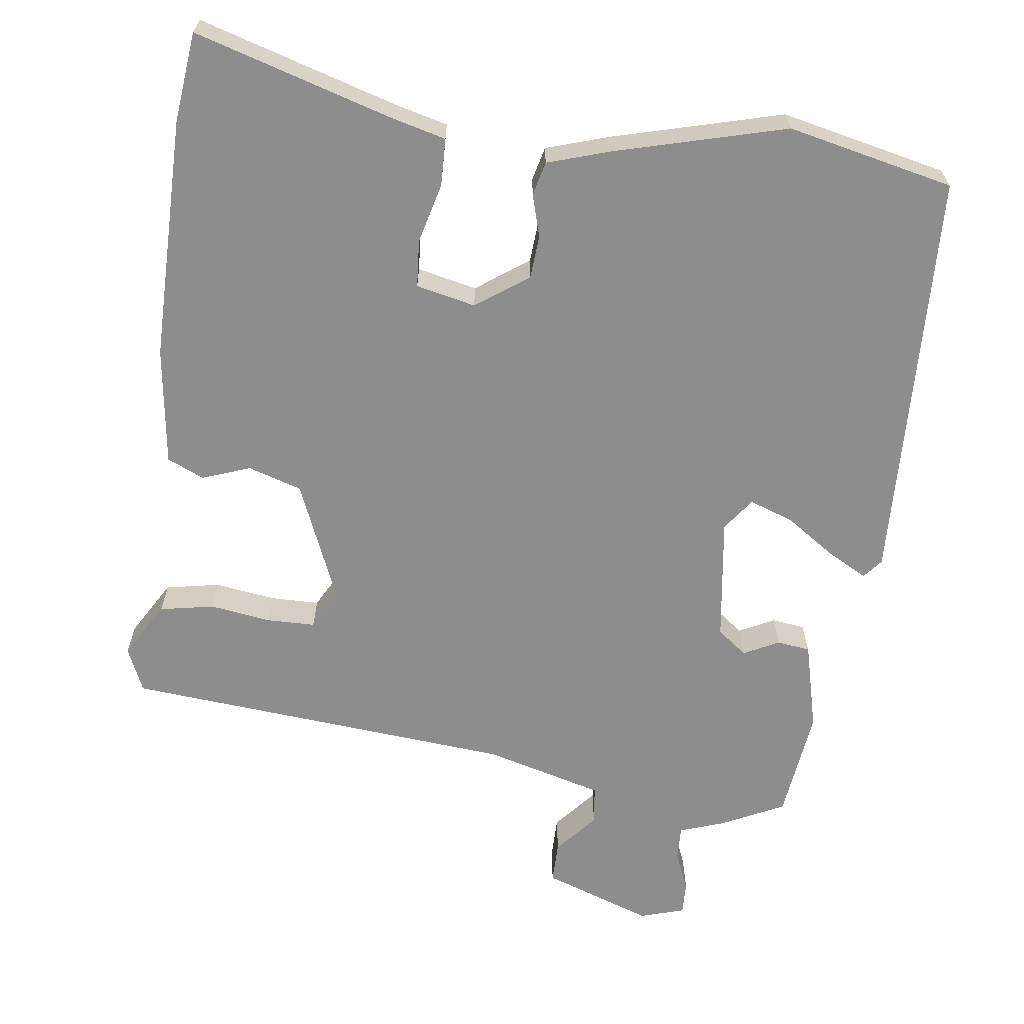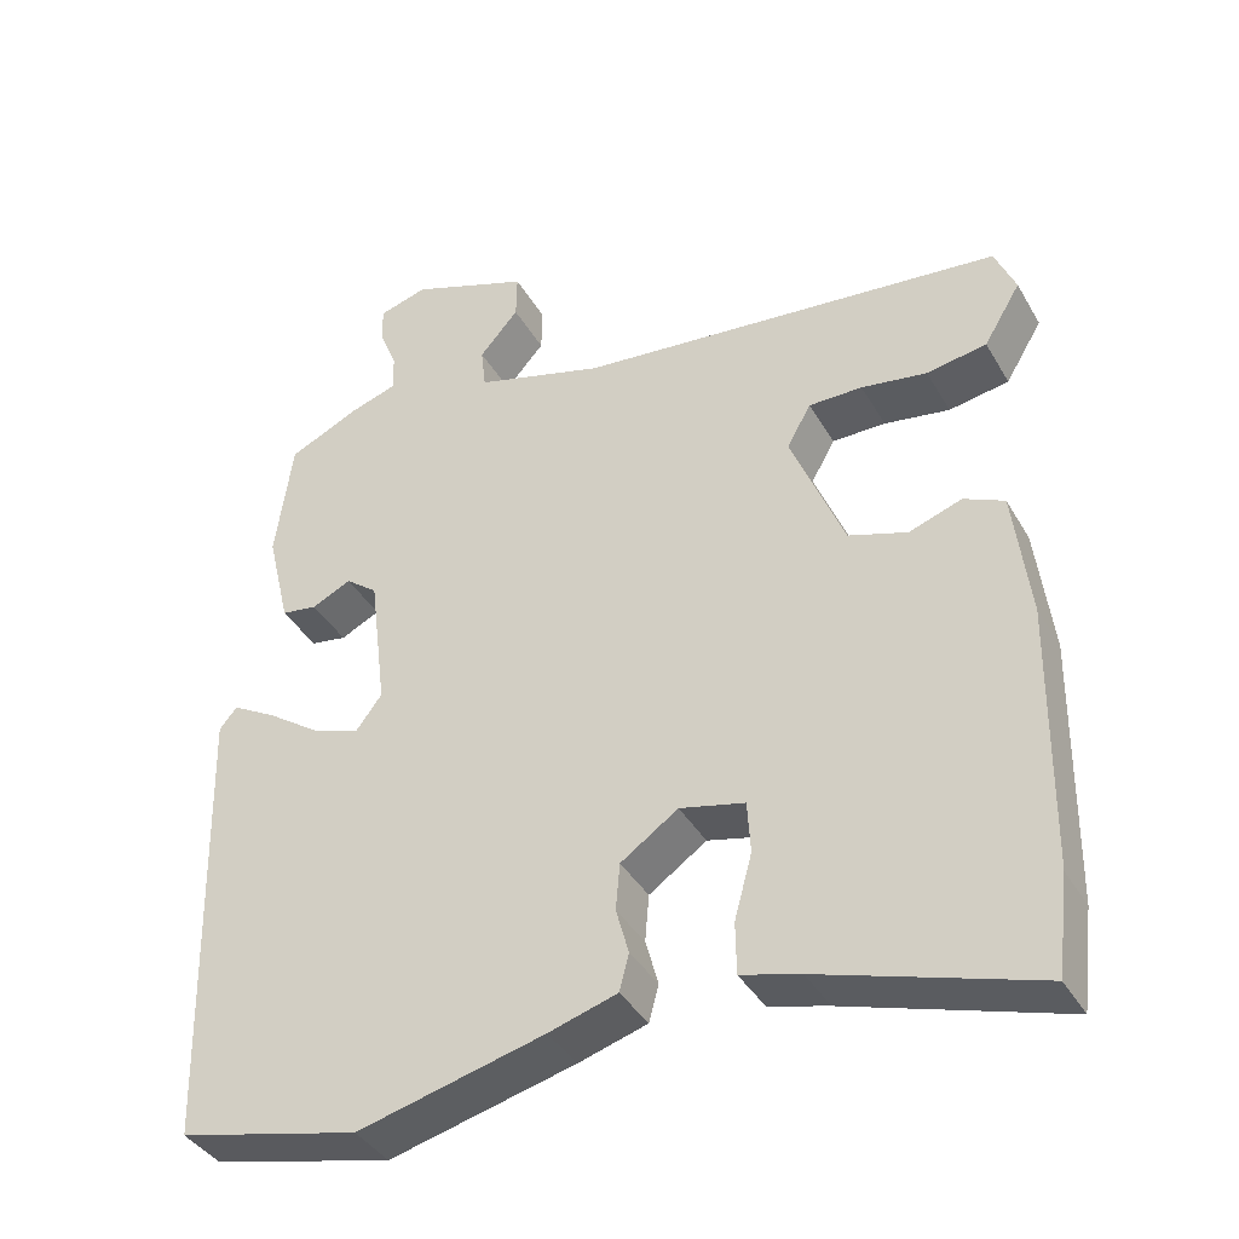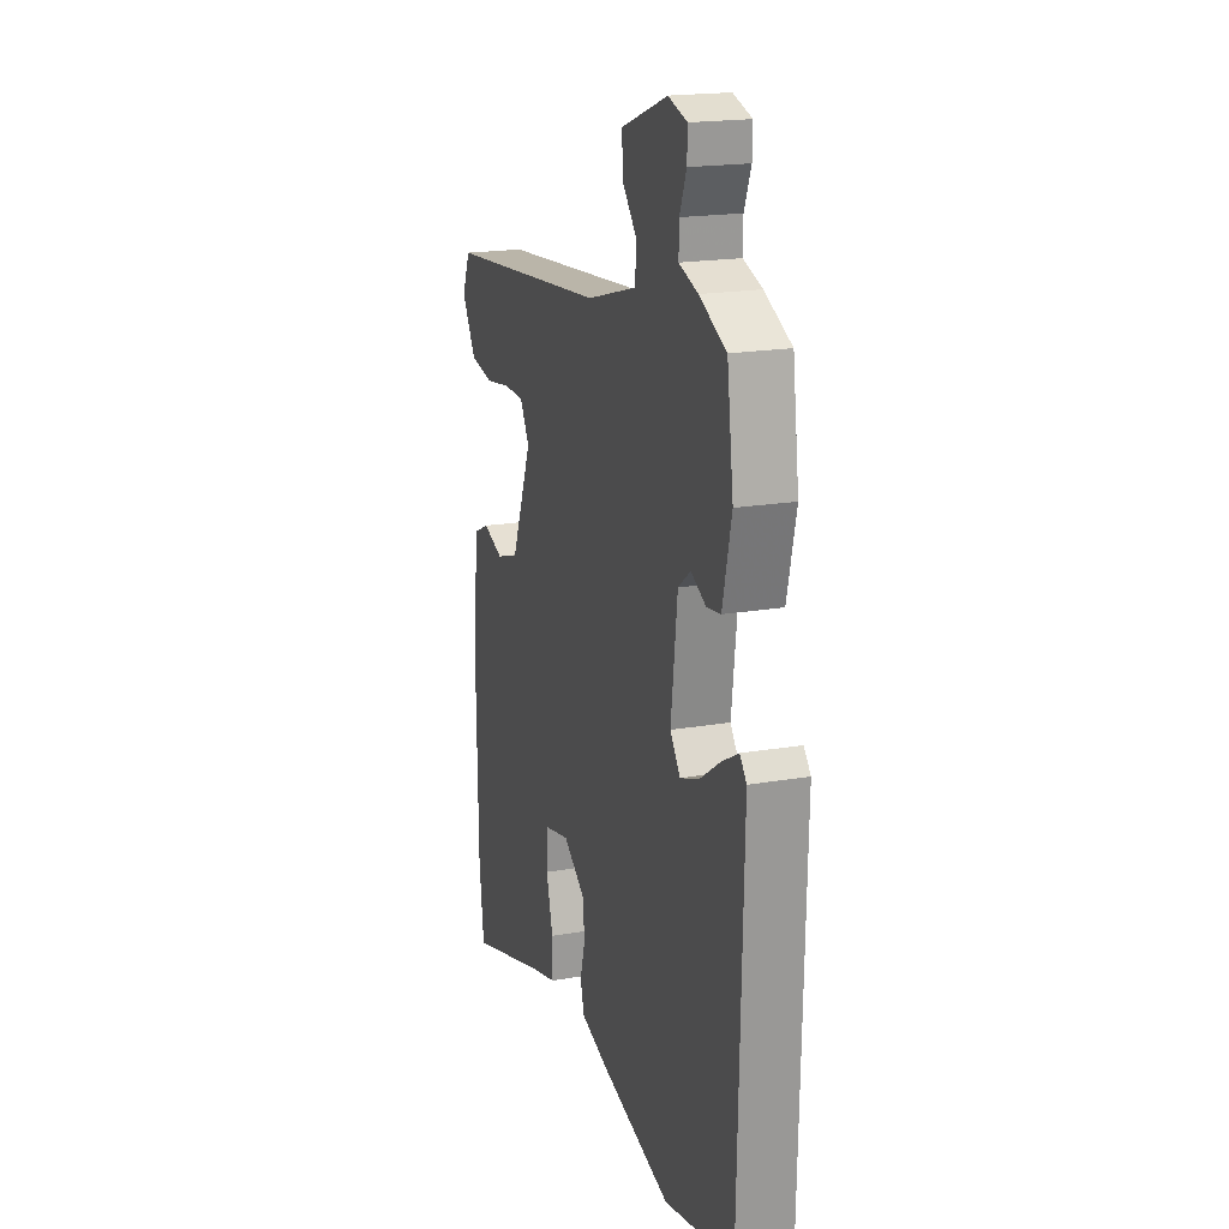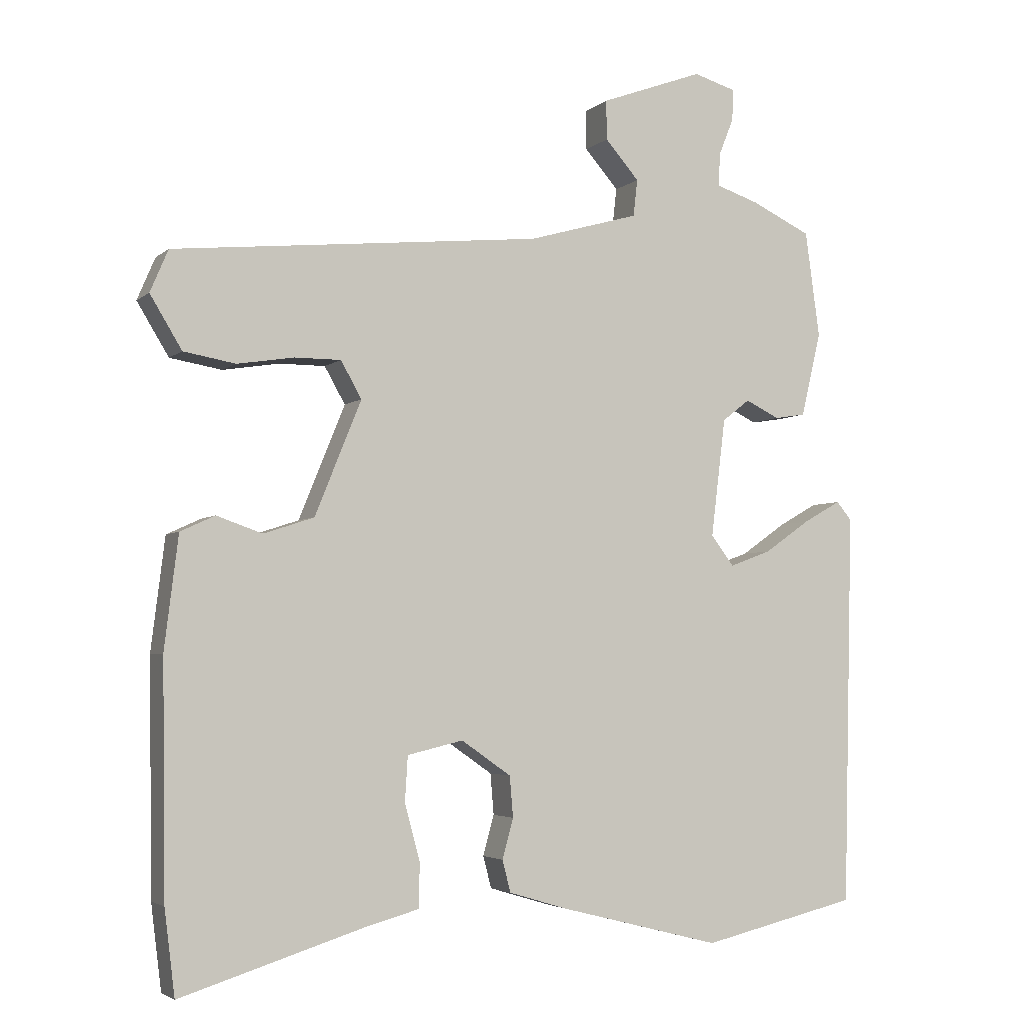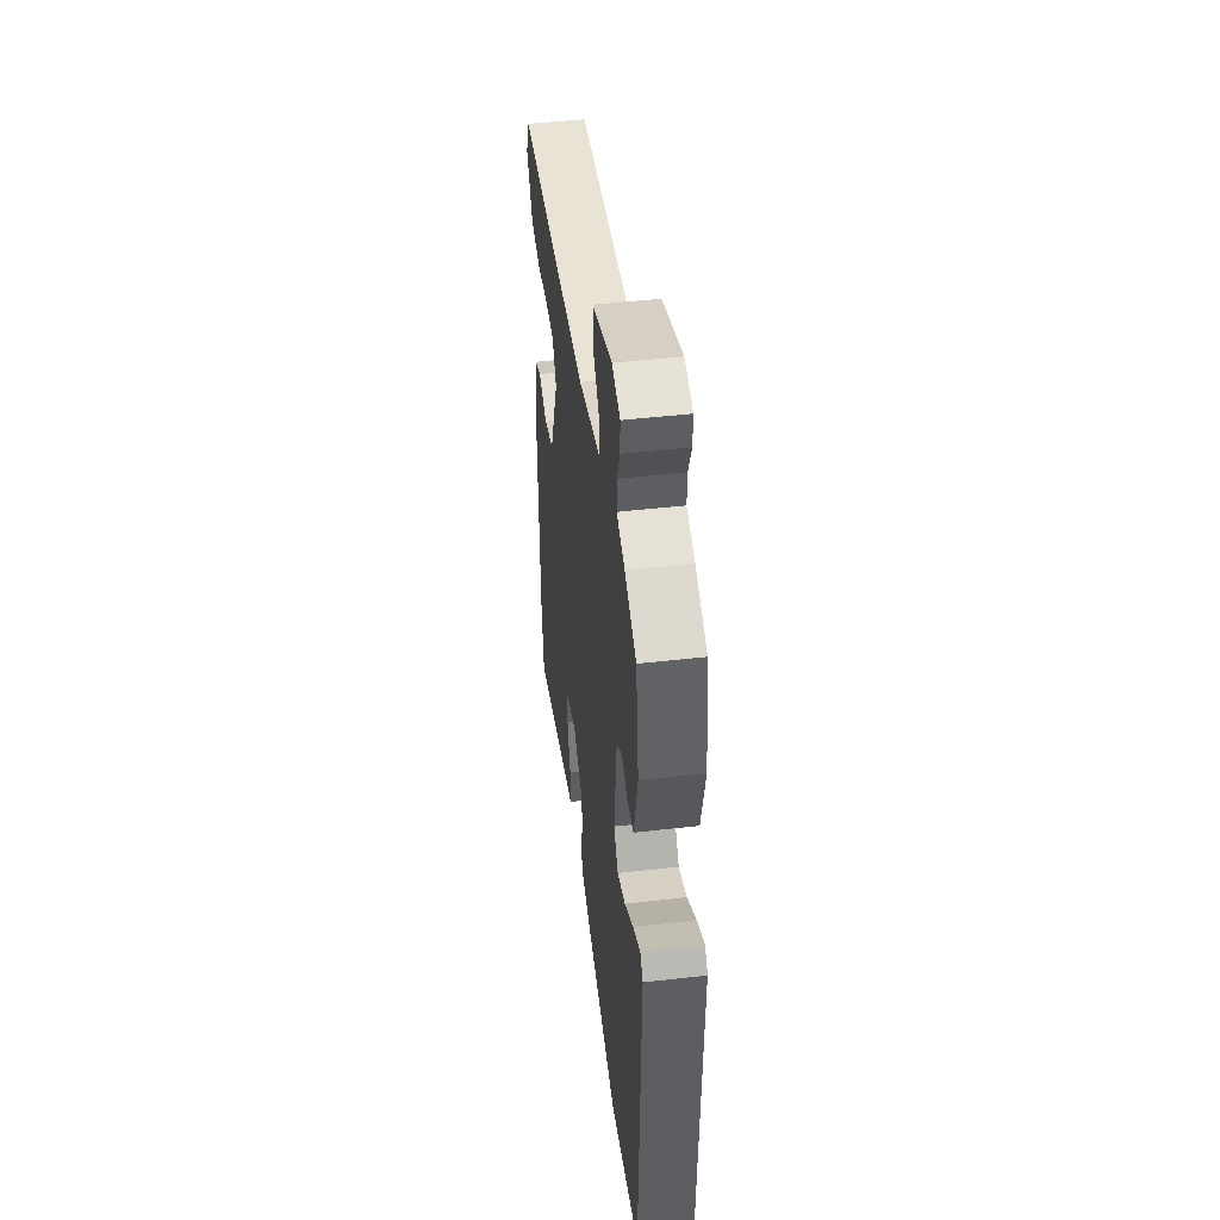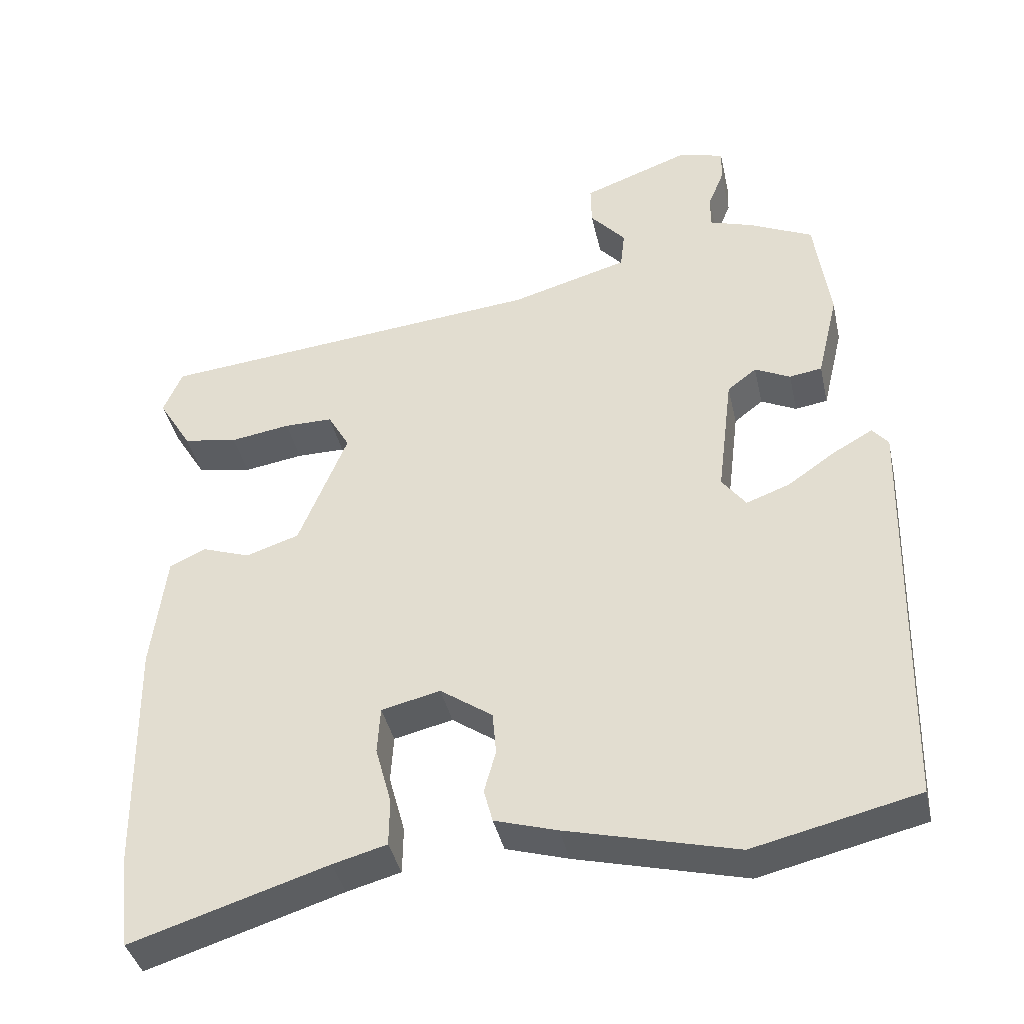
<metadata>
{"format":"obj","ext":"obj","renderer":"f3d","projection":"perspective","resolution":1024,"background":"white","views":[{"elev":-64.7,"azim":173.3,"up":"+Y"},{"elev":-39.0,"azim":27.3,"up":"+Z"},{"elev":19.2,"azim":-108.0,"up":"+Z"},{"elev":-3.8,"azim":156.7,"up":"+Z"},{"elev":47.3,"azim":-97.4,"up":"+Z"},{"elev":-39.8,"azim":-167.6,"up":"+Z"}]}
</metadata>
<code>
v 0.508 0.07 0.414
v 0.534 0.07 0.353
v 0.488 0.07 0.277
v 0.413 0.07 0.264
v 0.331 0.07 0.277
v 0.264 0.07 0.277
v 0.234 0.07 0.224
v 0.301 0.07 0.059
v 0.374 0.07 0.035
v 0.44 0.07 0.058
v 0.49 0.07 0.035
v 0.51 0.07 -0.127
v 0.505 0.07 -0.459
v 0.49 0.07 -0.581
v 0.221 0.07 -0.497
v 0.147 0.07 -0.477
v 0.146 0.07 -0.412
v 0.168 0.07 -0.331
v 0.164 0.07 -0.266
v 0.083 0.07 -0.247
v 0.011 0.07 -0.297
v 0.006 0.07 -0.356
v 0.022 0.07 -0.414
v 0.01 0.07 -0.46
v -0.076 0.07 -0.486
v -0.309 0.07 -0.545
v -0.535 0.07 -0.492
v -0.549 0.07 0.077
v -0.527 0.07 0.103
v -0.472 0.07 0.072
v -0.406 0.07 0.026
v -0.346 0.07 0.004
v -0.313 0.07 0.048
v -0.334 0.07 0.219
v -0.374 0.07 0.25
v -0.423 0.07 0.226
v -0.468 0.07 0.233
v -0.497 0.07 0.355
v -0.476 0.07 0.508
v -0.389 0.07 0.549
v -0.328 0.07 0.569
v -0.329 0.07 0.616
v -0.351 0.07 0.671
v -0.352 0.07 0.716
v -0.291 0.07 0.734
v -0.142 0.07 0.679
v -0.143 0.07 0.622
v -0.192 0.07 0.566
v -0.186 0.07 0.513
v -0.025 0.07 0.467
v 0.508 0 0.414
v 0.534 0 0.353
v 0.488 0 0.277
v 0.413 0 0.264
v 0.331 0 0.277
v 0.264 0 0.277
v 0.234 0 0.224
v 0.301 0 0.059
v 0.374 0 0.035
v 0.44 0 0.058
v 0.49 0 0.035
v 0.51 0 -0.127
v 0.505 0 -0.459
v 0.49 0 -0.581
v 0.221 0 -0.497
v 0.147 0 -0.477
v 0.146 0 -0.412
v 0.168 0 -0.331
v 0.164 0 -0.266
v 0.083 0 -0.247
v 0.011 0 -0.297
v 0.006 0 -0.356
v 0.022 0 -0.414
v 0.01 0 -0.46
v -0.076 0 -0.486
v -0.309 0 -0.545
v -0.535 0 -0.492
v -0.549 0 0.077
v -0.527 0 0.103
v -0.472 0 0.072
v -0.406 0 0.026
v -0.346 0 0.004
v -0.313 0 0.048
v -0.334 0 0.219
v -0.374 0 0.25
v -0.423 0 0.226
v -0.468 0 0.233
v -0.497 0 0.355
v -0.476 0 0.508
v -0.389 0 0.549
v -0.328 0 0.569
v -0.329 0 0.616
v -0.351 0 0.671
v -0.352 0 0.716
v -0.291 0 0.734
v -0.142 0 0.679
v -0.143 0 0.622
v -0.192 0 0.566
v -0.186 0 0.513
v -0.025 0 0.467
f 45 46 47 48
f 45 48 49
f 42 43 44 45
f 41 42 45 49
f 40 41 49
f 39 40 49 50
f 35 36 37 38
f 34 35 38 39
f 28 29 30 31
f 28 31 32
f 27 28 32
f 26 27 32 33
f 22 23 24 25
f 21 22 25 26
f 15 16 17 18
f 15 18 19
f 14 15 19
f 13 14 19
f 12 13 19
f 9 10 11 12
f 8 9 12 19
f 7 8 19 20
f 2 3 4 5
f 2 5 6
f 1 2 6
f 34 39 50 1
f 21 26 33
f 7 20 21 33
f 6 7 33 34
f 1 6 34
f 98 97 96 95
f 99 98 95
f 95 94 93 92
f 99 95 92 91
f 99 91 90
f 100 99 90 89
f 88 87 86 85
f 89 88 85 84
f 81 80 79 78
f 82 81 78
f 82 78 77
f 83 82 77 76
f 75 74 73 72
f 76 75 72 71
f 68 67 66 65
f 69 68 65
f 69 65 64
f 69 64 63
f 69 63 62
f 62 61 60 59
f 69 62 59 58
f 70 69 58 57
f 55 54 53 52
f 56 55 52
f 56 52 51
f 51 100 89 84
f 83 76 71
f 83 71 70 57
f 84 83 57 56
f 84 56 51
f 1 51 52 2
f 2 52 53 3
f 3 53 54 4
f 4 54 55 5
f 5 55 56 6
f 6 56 57 7
f 7 57 58 8
f 8 58 59 9
f 9 59 60 10
f 10 60 61 11
f 11 61 62 12
f 12 62 63 13
f 13 63 64 14
f 14 64 65 15
f 15 65 66 16
f 16 66 67 17
f 17 67 68 18
f 18 68 69 19
f 19 69 70 20
f 20 70 71 21
f 21 71 72 22
f 22 72 73 23
f 23 73 74 24
f 24 74 75 25
f 25 75 76 26
f 26 76 77 27
f 27 77 78 28
f 28 78 79 29
f 29 79 80 30
f 30 80 81 31
f 31 81 82 32
f 32 82 83 33
f 33 83 84 34
f 34 84 85 35
f 35 85 86 36
f 36 86 87 37
f 37 87 88 38
f 38 88 89 39
f 39 89 90 40
f 40 90 91 41
f 41 91 92 42
f 42 92 93 43
f 43 93 94 44
f 44 94 95 45
f 45 95 96 46
f 46 96 97 47
f 47 97 98 48
f 48 98 99 49
f 49 99 100 50
f 50 100 51 1

</code>
